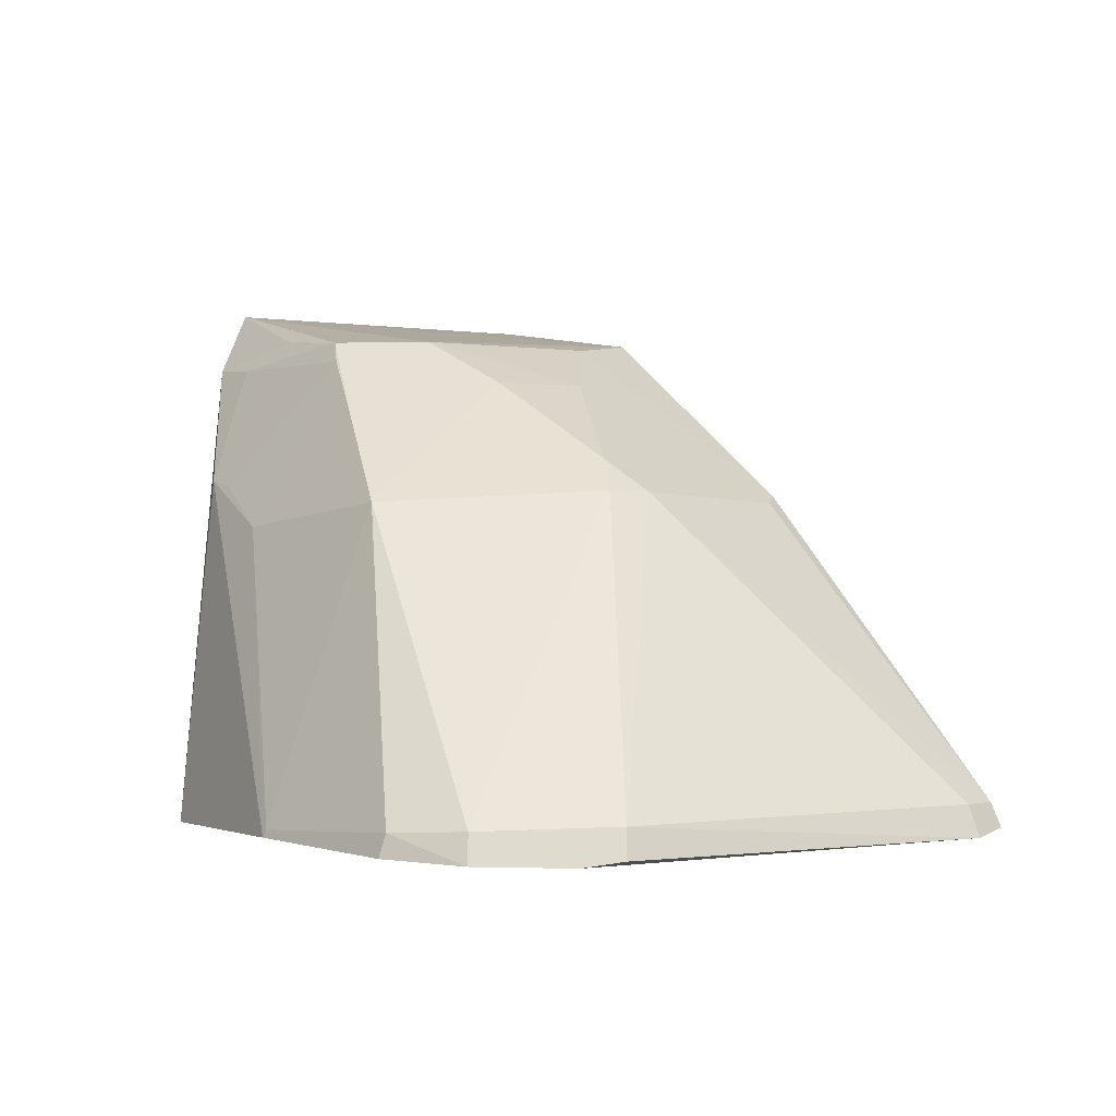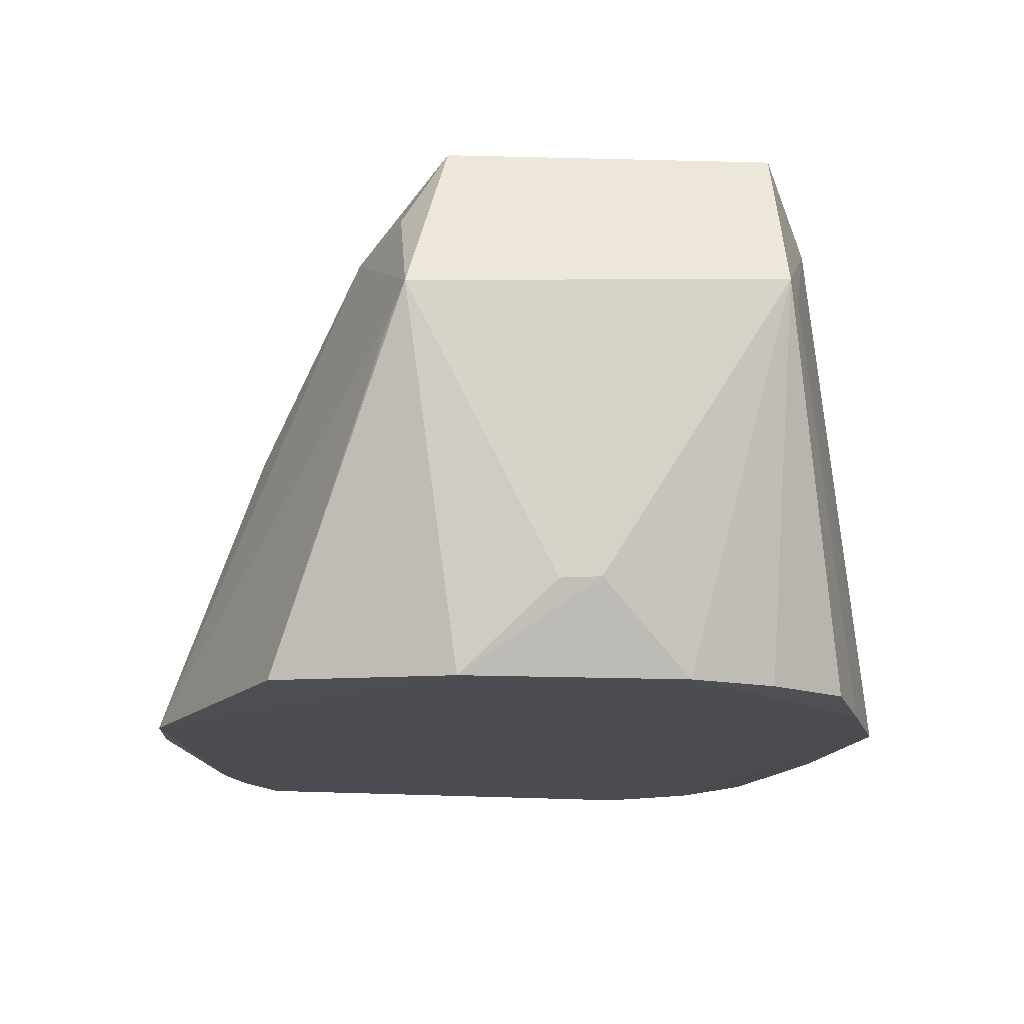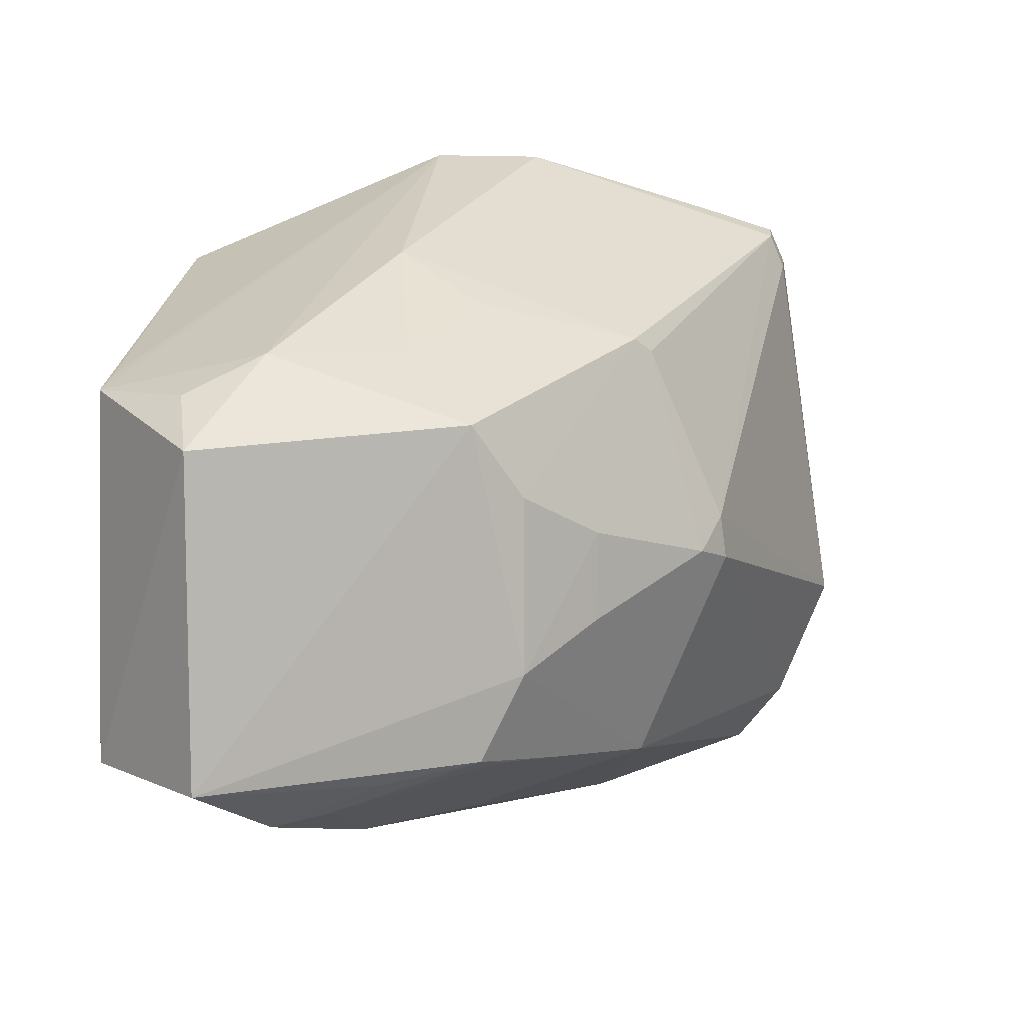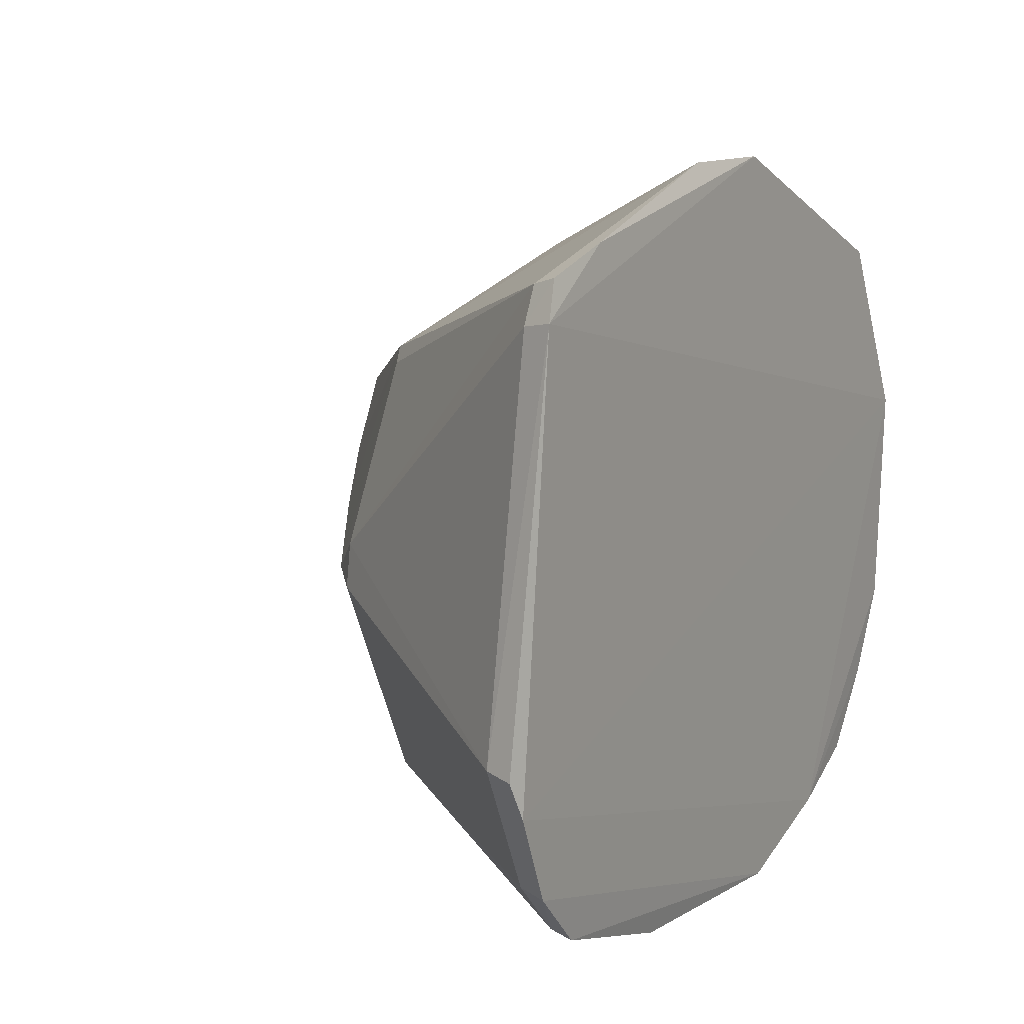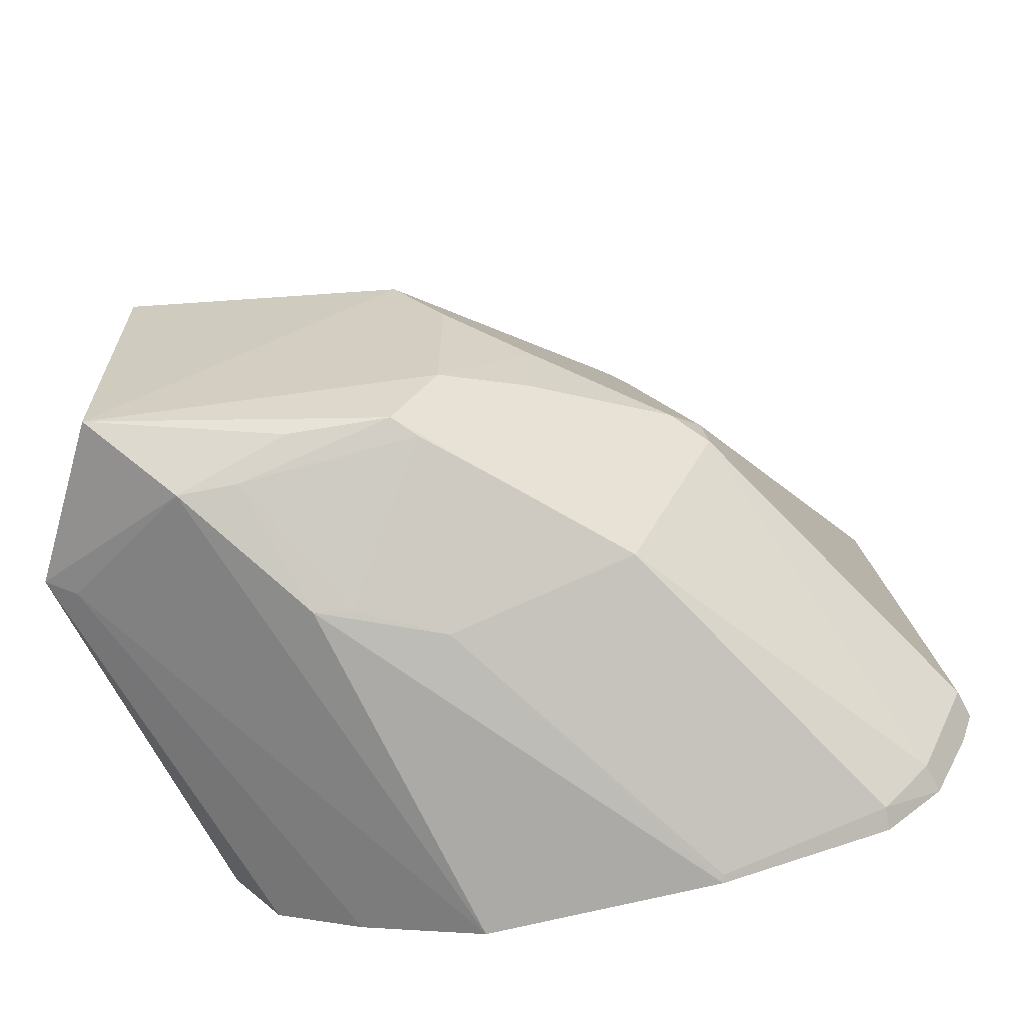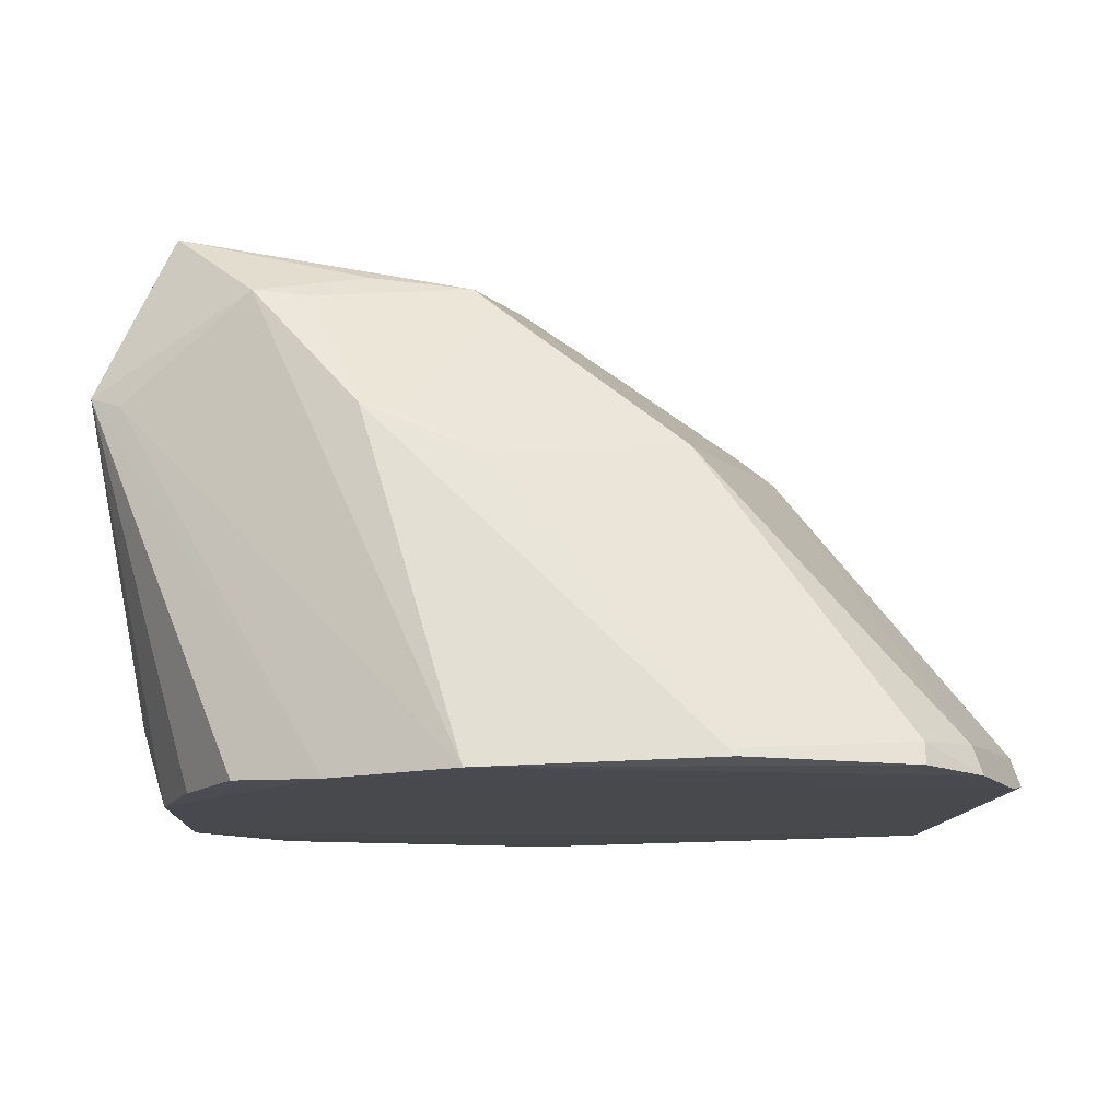
<metadata>
{"format":"obj","ext":"obj","renderer":"f3d","projection":"perspective","resolution":1024,"background":"white","views":[{"elev":0.5,"azim":-114.4,"up":"+Y"},{"elev":-16.2,"azim":84.2,"up":"+Y"},{"elev":7.7,"azim":168.1,"up":"+Z"},{"elev":11.5,"azim":-60.0,"up":"+Z"},{"elev":-64.2,"azim":-169.9,"up":"+Z"},{"elev":-12.1,"azim":-178.4,"up":"+Y"}]}
</metadata>
<code>
v 0.118 0.2267 0.09219
v 0.1651 0.3598 -0.0813
v 0.1376 0.4133 0.03426
v 0.03942 0.401 0.03964
v -0.1297 0.229 -0.09402
v 0.1372 0.4161 -0.08118
v 0.01908 0.228 0.1334
v 0.1622 0.3552 0.05002
v 0.1097 0.2268 -0.1068
v 0.03581 0.3985 -0.07832
v 0.05056 0.3239 0.09643
v 0.1449 0.224 0.03032
v -0.122 0.2301 0.1028
v 0.1568 0.3447 0.05446
v 0.03397 0.227 -0.1368
v -0.06909 0.3434 -0.01776
v 0.02046 0.3988 -0.04813
v 0.1069 0.3824 0.0637
v 0.1417 0.2249 -0.04804
v 0.1558 0.2551 -0.002378
v -0.1286 0.2281 0.08968
v -0.03339 0.3429 0.06471
v -0.02037 0.231 0.1329
v 0.1083 0.3919 -0.09936
v 0.07885 0.2257 -0.1202
v -0.03761 0.3395 -0.09096
v -0.00973 0.3822 -0.001422
v 0.05673 0.3734 0.06286
v 0.1363 0.3878 0.05043
v 0.1284 0.226 -0.07909
v 0.1559 0.2559 -0.01664
v -0.09423 0.2291 0.1115
v -0.1451 0.2405 -0.04858
v -0.1248 0.239 0.0878
v 0.02656 0.3427 0.07873
v -0.1194 0.2386 0.1004
v 0.154 0.3557 -0.08611
v 0.07074 0.401 -0.08411
v -0.1435 0.2285 -0.06314
v 0.05726 0.3461 -0.1121
v -0.04931 0.2306 -0.1326
v -0.009009 0.3828 -0.03281
v 0.02049 0.3974 0.01377
v -0.06703 0.3432 -0.002238
v -0.1264 0.2391 -0.09244
v 0.08786 0.391 -0.09574
v -0.1485 0.2305 -0.05017
v 0.02756 0.3911 -0.08073
v 0.07034 0.3486 -0.114
v -0.1089 0.23 -0.1147
v 0.0273 0.3314 -0.1122
v -0.05668 0.3543 -0.01361
v -0.04036 0.3399 0.05975
v 0.001825 0.371 -0.08462
v -0.1088 0.2378 -0.1123
v -0.04993 0.2333 -0.1316
f 6 3 2
f 6 4 3
f 8 2 3
f 12 1 7
f 12 8 1
f 14 8 7
f 14 7 1
f 14 1 8
f 17 4 6
f 17 6 10
f 18 3 4
f 18 11 7
f 18 7 8
f 20 2 8
f 20 8 12
f 21 12 7
f 23 7 11
f 23 11 22
f 24 6 2
f 25 2 9
f 25 19 12
f 26 17 10
f 28 18 4
f 28 11 18
f 29 18 8
f 29 8 3
f 29 3 18
f 30 9 2
f 30 2 19
f 30 25 9
f 30 19 25
f 31 19 2
f 31 2 20
f 31 20 12
f 31 12 19
f 32 21 7
f 32 13 21
f 32 7 23
f 34 21 13
f 34 33 21
f 35 22 11
f 35 4 22
f 35 28 4
f 35 11 28
f 36 23 22
f 36 32 23
f 36 13 32
f 36 34 13
f 37 24 2
f 37 15 24
f 37 25 15
f 37 2 25
f 38 10 6
f 38 6 24
f 39 5 15
f 39 15 25
f 39 33 5
f 39 25 12
f 39 12 21
f 42 26 16
f 42 17 26
f 42 27 17
f 43 4 17
f 43 17 27
f 43 27 22
f 43 22 4
f 44 16 33
f 44 33 34
f 44 34 36
f 45 5 33
f 45 33 16
f 45 16 26
f 46 38 24
f 46 10 38
f 47 39 21
f 47 21 33
f 47 33 39
f 48 46 40
f 48 10 46
f 49 24 15
f 49 15 41
f 49 46 24
f 49 40 46
f 50 41 15
f 50 15 5
f 51 49 41
f 51 40 49
f 51 48 40
f 52 42 16
f 52 27 42
f 52 16 44
f 53 44 36
f 53 36 22
f 53 52 44
f 53 22 27
f 53 27 52
f 54 26 10
f 54 10 48
f 54 51 26
f 54 48 51
f 55 50 5
f 55 5 45
f 55 45 26
f 55 41 50
f 56 51 41
f 56 26 51
f 56 55 26
f 56 41 55

</code>
